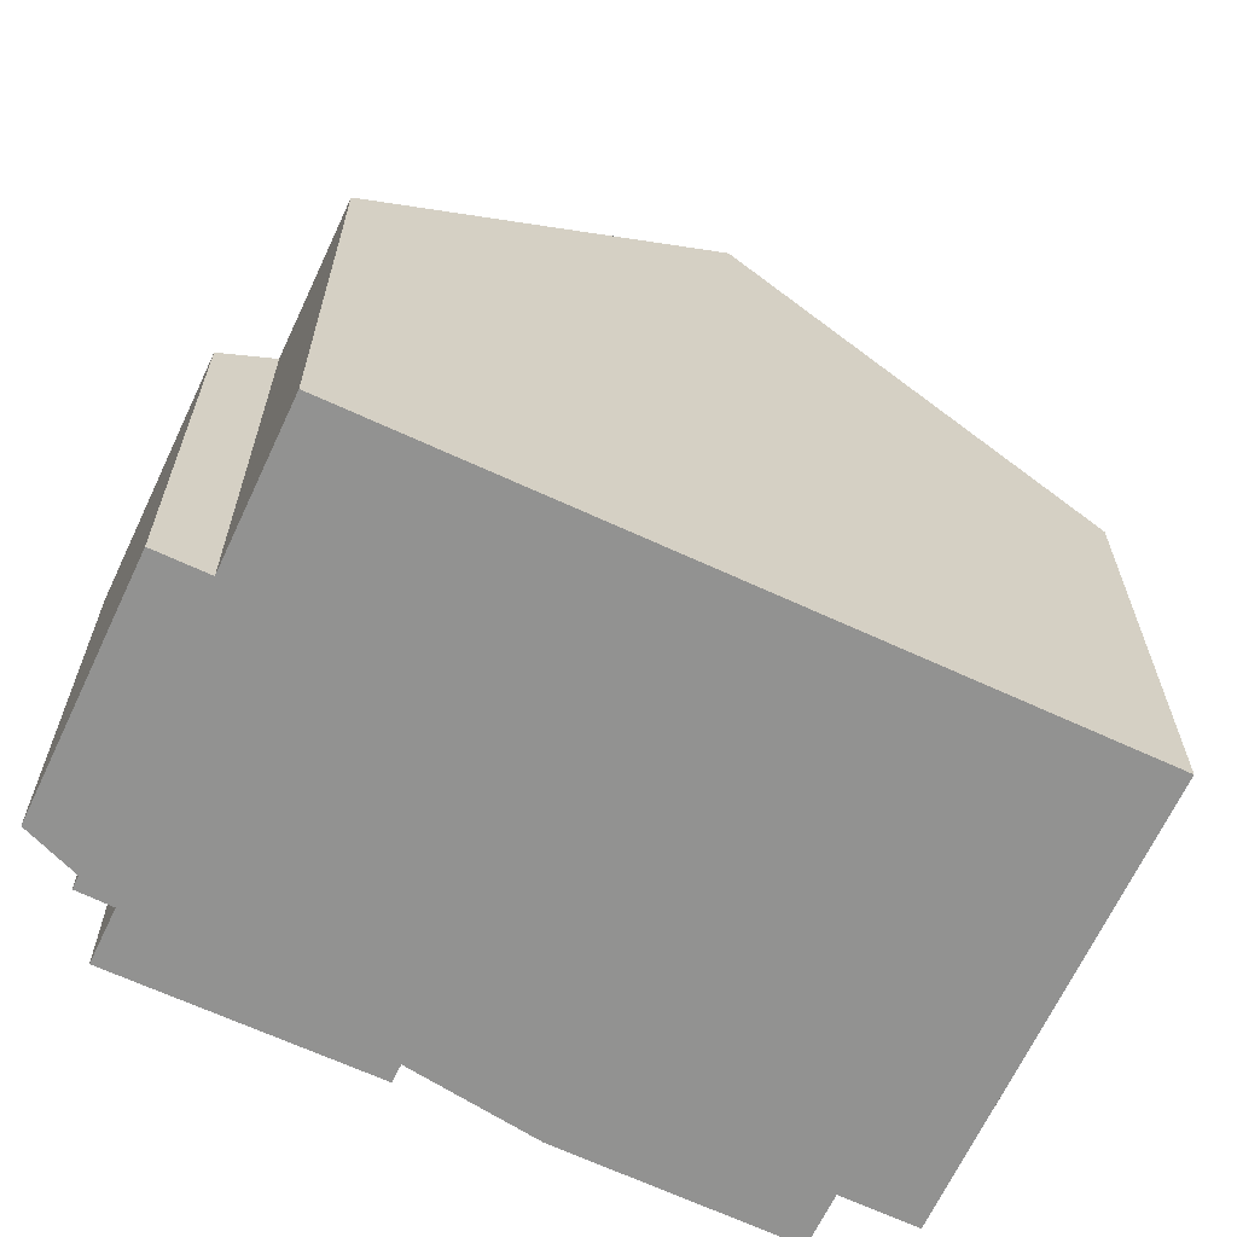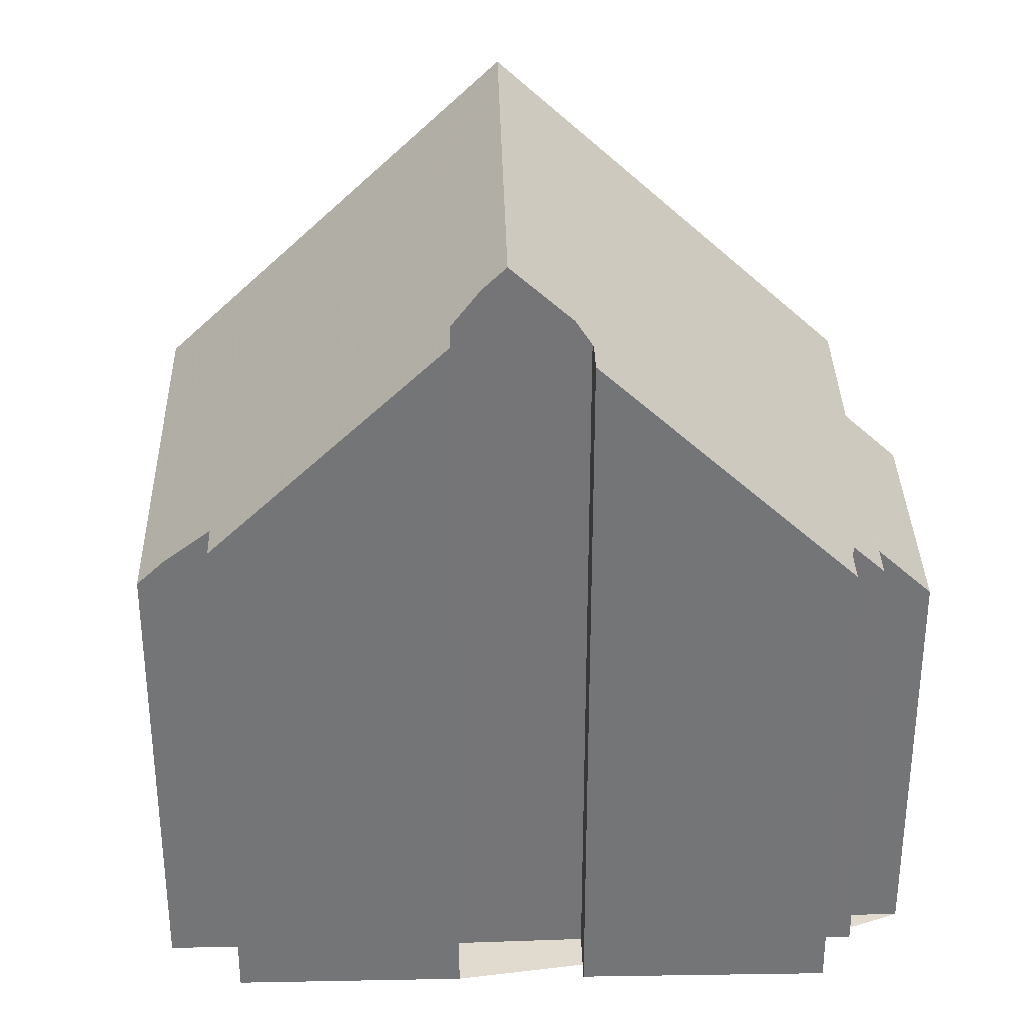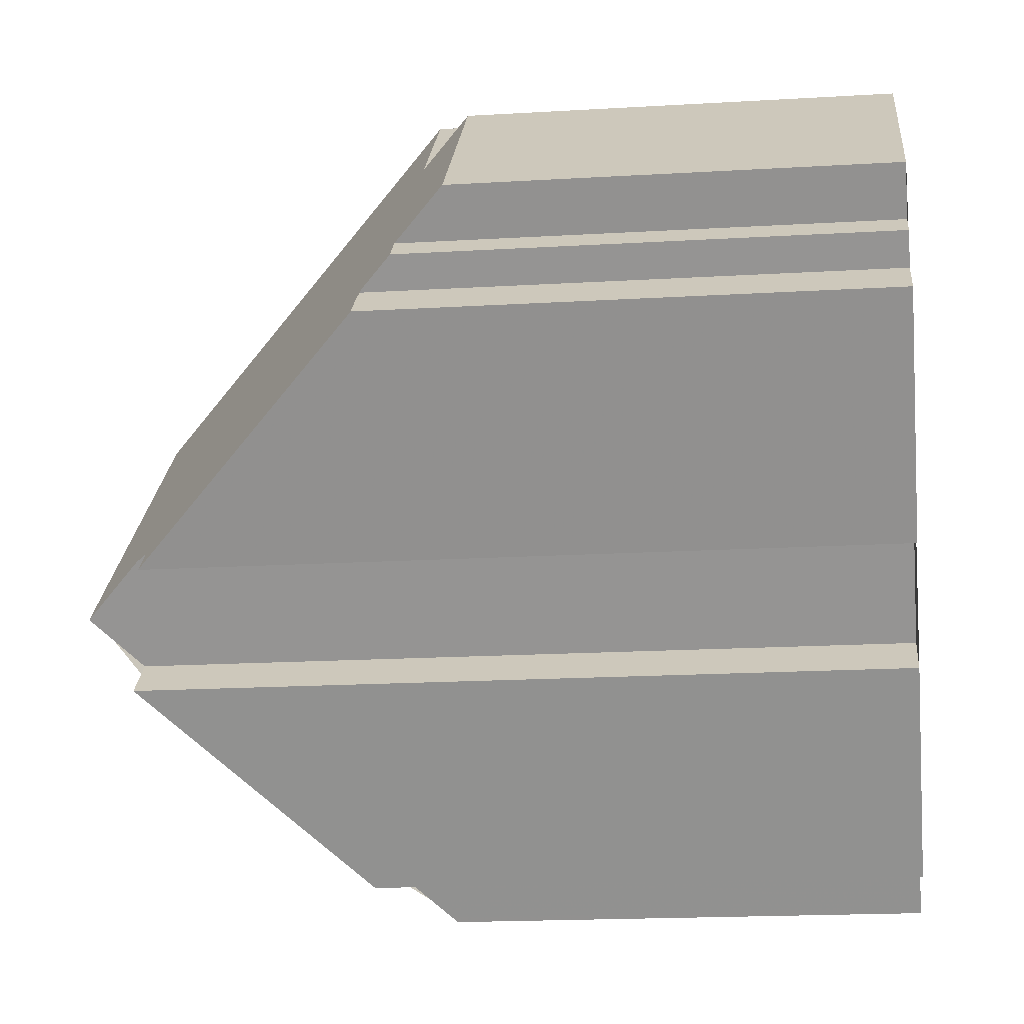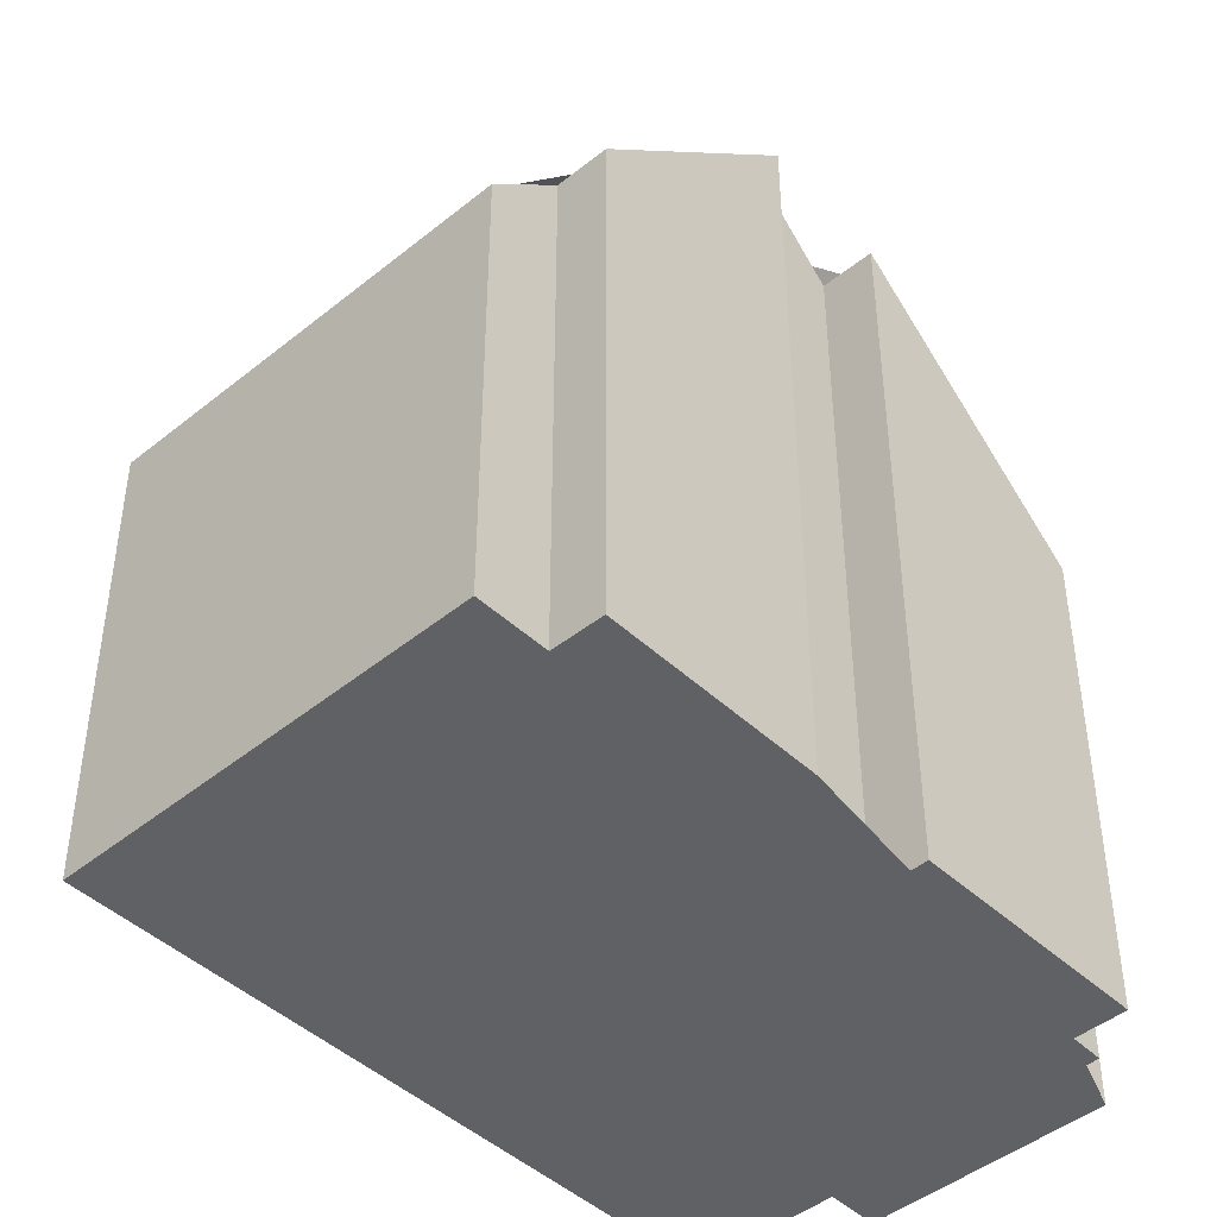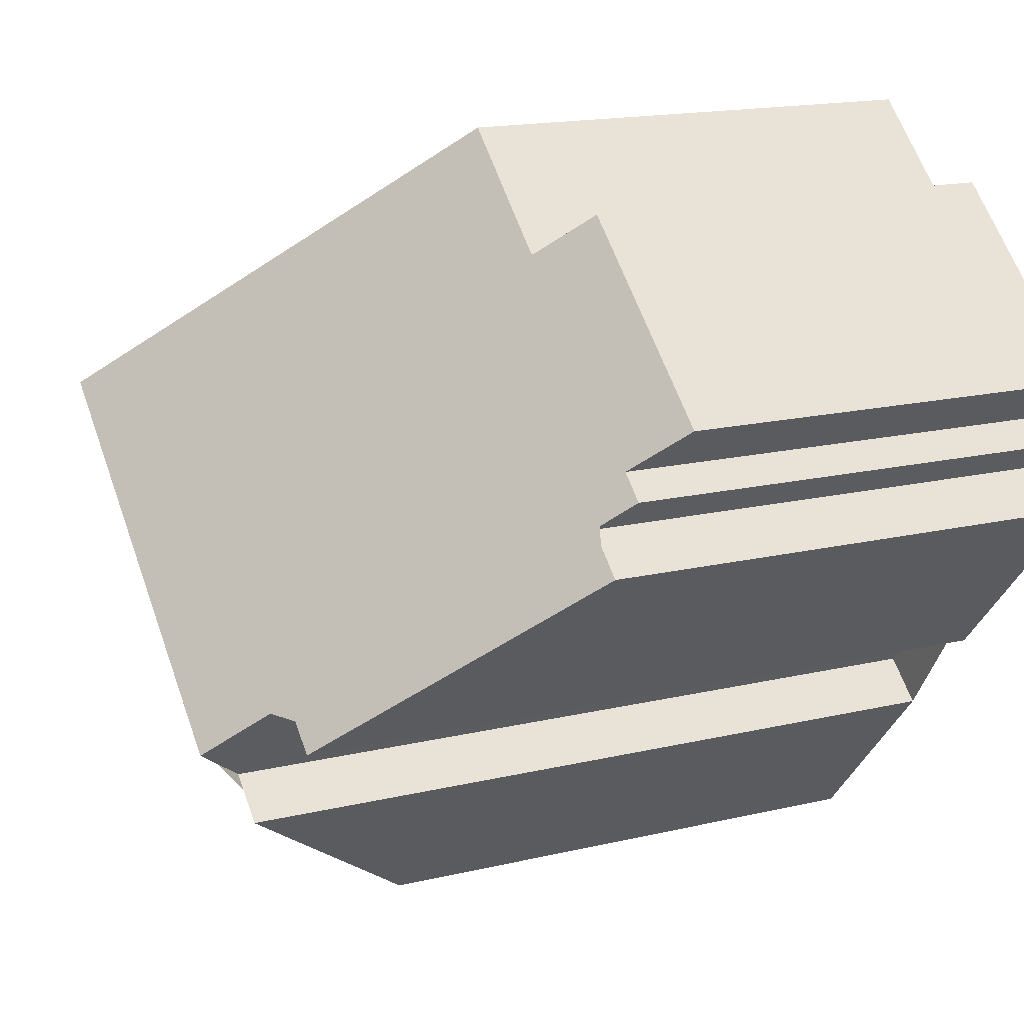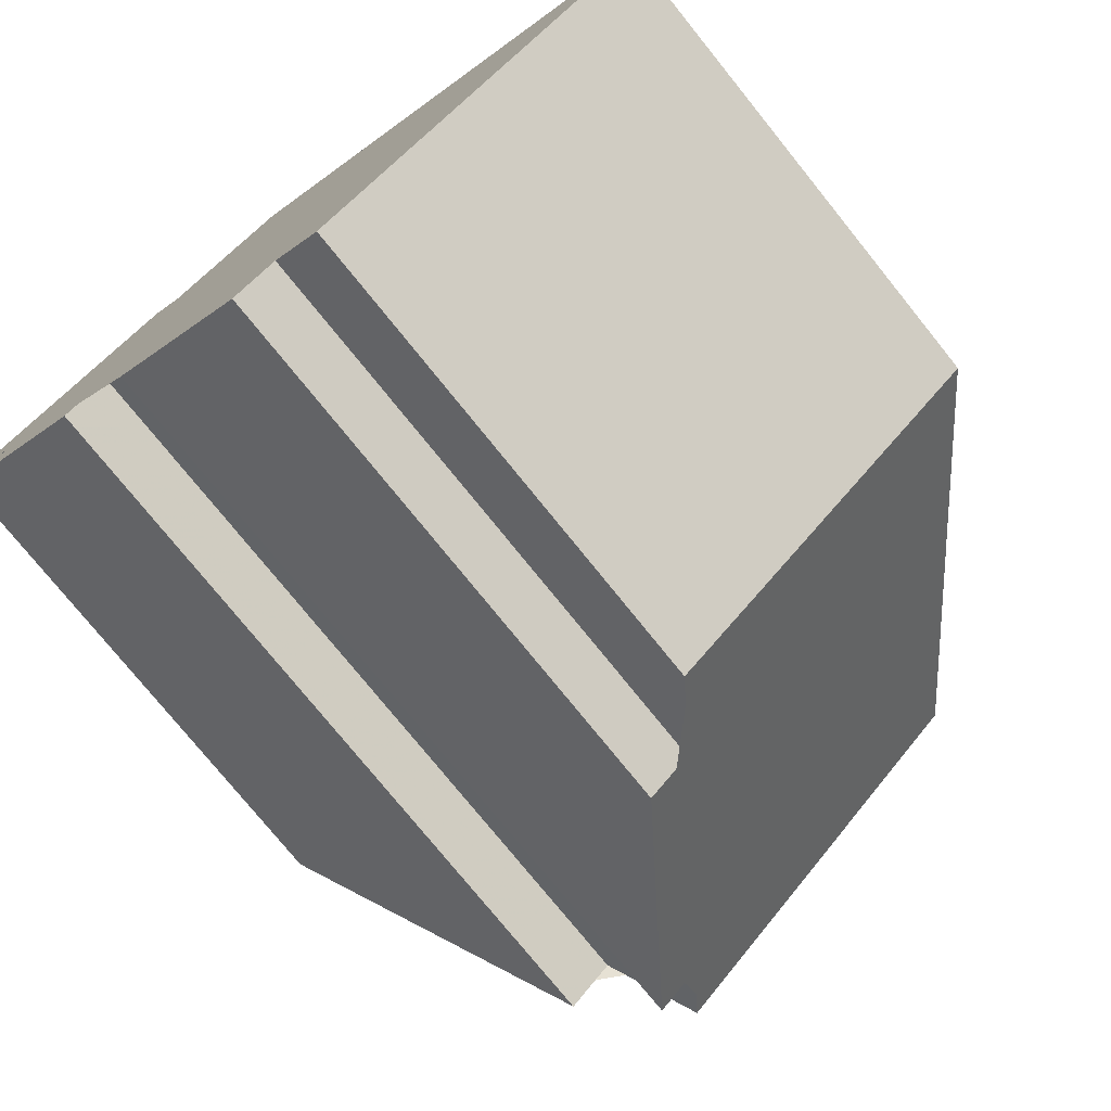
<metadata>
{"format":"obj","ext":"obj","renderer":"f3d","projection":"perspective","resolution":1024,"background":"white","views":[{"elev":-66.2,"azim":-156.9,"up":"+Z"},{"elev":33.7,"azim":46.8,"up":"+Z"},{"elev":-18.6,"azim":96.5,"up":"+Y"},{"elev":-45.4,"azim":1.3,"up":"+Z"},{"elev":16.3,"azim":63.8,"up":"+Y"},{"elev":-75.9,"azim":-141.2,"up":"+Y"}]}
</metadata>
<code>
v -394 -206.1 10.6
v -393.5 -206.6 10.6
v -395.6 -208.9 7.569
v -396.1 -208.4 7.565
v -396.8 -209.2 6.57
v -401.4 -205.1 6.619
v -390.2 -201.8 6.611
v -390.5 -202.1 7.067
v -389.9 -202.6 7.062
v -392.3 -205.2 10.29
v -392.9 -204.7 10.29
v -394.7 -197.7 6.634
v -393.1 -199.1 6.632
v -392.6 -198.6 5.936
v -390 -200.9 5.918
v -390.5 -201.4 6.614
v -393.6 -205.5 11.29
v -398.1 -201.4 11.32
v -395 -208.3 8.403
v -400.1 -203.6 8.468
v -395.1 -208.4 8.225
v -400.2 -203.8 8.306
v -398.1 -201.4 11.32
v -393.6 -205.5 11.29
v -396.1 -199.1 8.452
v -390.9 -203.7 8.388
v -396.1 -199.2 8.516
v -390.9 -203.7 8.439
v -390.5 -201.4 6.602
v -393.1 -199.1 6.62
v -398 -201.6 11.32
v -400 -203.8 8.466
v -398 -201.6 11.32
v -400.1 -203.9 8.303
v -401.3 -205.2 6.617
v -395.9 -199.3 8.514
v -395.9 -199.3 8.45
v -394.6 -197.8 6.634
v -395.4 -207.9 8.408
v -393.8 -206.2 10.6
v -395.5 -208.1 8.231
v -396 -208.6 7.566
v -392.6 -204.9 10.29
v -391.3 -203.4 8.445
v -391.3 -203.4 8.392
v -390.3 -202.3 7.066
v -396.6 -202.7 11.31
v -398.6 -205 8.448
v -396.6 -202.7 11.31
v -398.7 -205.2 8.281
v -399.9 -206.5 6.602
v -394.7 -200.4 8.495
v -394.6 -200.4 8.434
v -393.4 -198.9 6.632
v -390.3 -201.2 6.341
v -392.9 -198.9 6.358
v -397.6 -201.2 10.86
v -397.8 -201.1 10.86
v -393.2 -205.2 10.86
v -396.3 -202.4 10.86
v -393.7 -205.4 11.29
v -395.7 -207.7 8.412
v -393.7 -205.4 11.29
v -395.8 -207.8 8.235
v -396.9 -209.2 6.571
v -393.4 -205 10.86
v -391.7 -203 8.451
v -391.7 -203 8.397
v -390.4 -201.5 6.613
v -390.7 -201.9 7.009
v -393.6 -199.2 7.013
v -394.9 -198.1 7.015
v -395 -198 7.015
v -390.4 -202.1 7.009
v -393.2 -204.8 10.64
v -396.2 -202.2 10.66
v -397.5 -201 10.67
v -397.7 -200.9 10.67
v -393.1 -205 10.64
v -393.6 -205.2 11.1
v -396.5 -202.6 11.12
v -397.8 -201.4 11.13
v -398 -201.3 11.13
v -393.4 -205.3 11.1
v -396.9 -209.1 6.648
v -399.8 -206.5 6.663
v -401.2 -205.2 6.67
v -401.4 -205.1 6.671
v -396.8 -209.2 6.648
v -393.8 -206.2 10.6
v -394 -206.1 10.6
v -394 -206.1 0
v -393.8 -206.2 0
v -395 -208.3 8.403
v -393.5 -206.6 10.6
v -393.5 -206.6 0
v -395 -208.3 0
v -396 -208.6 7.566
v -395.6 -208.9 7.569
v -395.6 -208.9 0
v -396 -208.6 8.882e-16
v -396.8 -209.2 6.648
v -396.1 -208.4 7.565
v -396.1 -208.4 0
v -396.8 -209.2 0
v -396.9 -209.2 6.571
v -396.8 -209.2 6.57
v -396.8 -209.2 -8.882e-16
v -396.9 -209.2 8.882e-16
v -401.4 -205.1 6.671
v -401.4 -205.1 6.619
v -401.4 -205.1 0
v -401.4 -205.1 0
v -390.4 -202.1 7.009
v -390.2 -201.8 6.611
v -390.2 -201.8 8.882e-16
v -390.4 -202.1 0
v -390.3 -202.3 7.066
v -390.5 -202.1 7.067
v -390.5 -202.1 8.882e-16
v -390.3 -202.3 0
v -390.9 -203.7 8.388
v -389.9 -202.6 7.062
v -389.9 -202.6 0
v -390.9 -203.7 0
v -392.6 -204.9 10.29
v -392.3 -205.2 10.29
v -392.3 -205.2 0
v -392.6 -204.9 0
v -393.1 -205 10.64
v -392.9 -204.7 10.29
v -392.9 -204.7 0
v -393.1 -205 0
v -394.6 -197.8 6.634
v -394.7 -197.7 6.634
v -394.7 -197.7 8.882e-16
v -394.6 -197.8 -8.882e-16
v -393.1 -199.1 6.62
v -393.1 -199.1 6.632
v -393.1 -199.1 8.882e-16
v -393.1 -199.1 -8.882e-16
v -390 -200.9 5.918
v -392.6 -198.6 5.936
v -392.6 -198.6 8.882e-16
v -390 -200.9 0
v -390.3 -201.2 6.341
v -390 -200.9 5.918
v -390 -200.9 0
v -390.3 -201.2 0
v -390.4 -201.5 6.613
v -390.5 -201.4 6.614
v -390.5 -201.4 0
v -390.4 -201.5 8.882e-16
v -394 -206.1 10.6
v -393.6 -205.5 11.29
v -393.6 -205.5 0
v -394 -206.1 0
v -395.1 -208.4 8.225
v -395 -208.3 8.403
v -395 -208.3 0
v -395.1 -208.4 0
v -398.1 -201.4 11.32
v -400.1 -203.6 8.468
v -400.1 -203.6 0
v -398.1 -201.4 -1.776e-15
v -395.6 -208.9 7.569
v -395.1 -208.4 8.225
v -395.1 -208.4 0
v -395.6 -208.9 0
v -400.1 -203.6 8.468
v -400.2 -203.8 8.306
v -400.2 -203.8 0
v -400.1 -203.6 0
v -398 -201.3 11.13
v -398.1 -201.4 11.32
v -398.1 -201.4 -1.776e-15
v -398 -201.3 0
v -395 -198 7.015
v -396.1 -199.1 8.452
v -396.1 -199.1 0
v -395 -198 -8.882e-16
v -390.9 -203.7 8.439
v -390.9 -203.7 8.388
v -390.9 -203.7 0
v -390.9 -203.7 0
v -396.1 -199.1 8.452
v -396.1 -199.2 8.516
v -396.1 -199.2 0
v -396.1 -199.1 0
v -392.3 -205.2 10.29
v -390.9 -203.7 8.439
v -390.9 -203.7 0
v -392.3 -205.2 0
v -390.5 -201.4 6.614
v -390.5 -201.4 6.602
v -390.5 -201.4 0
v -390.5 -201.4 0
v -392.9 -198.9 6.358
v -393.1 -199.1 6.62
v -393.1 -199.1 -8.882e-16
v -392.9 -198.9 0
v -401.4 -205.1 6.619
v -401.3 -205.2 6.617
v -401.3 -205.2 -8.882e-16
v -401.4 -205.1 0
v -393.4 -198.9 6.632
v -394.6 -197.8 6.634
v -394.6 -197.8 -8.882e-16
v -393.4 -198.9 0
v -393.5 -206.6 10.6
v -393.8 -206.2 10.6
v -393.8 -206.2 0
v -393.5 -206.6 0
v -396.1 -208.4 7.565
v -396 -208.6 7.566
v -396 -208.6 8.882e-16
v -396.1 -208.4 0
v -392.9 -204.7 10.29
v -392.6 -204.9 10.29
v -392.6 -204.9 0
v -392.9 -204.7 0
v -389.9 -202.6 7.062
v -390.3 -202.3 7.066
v -390.3 -202.3 0
v -389.9 -202.6 0
v -401.3 -205.2 6.617
v -399.9 -206.5 6.602
v -399.9 -206.5 0
v -401.3 -205.2 -8.882e-16
v -393.1 -199.1 6.632
v -393.4 -198.9 6.632
v -393.4 -198.9 0
v -393.1 -199.1 8.882e-16
v -390.5 -201.4 6.602
v -390.3 -201.2 6.341
v -390.3 -201.2 0
v -390.5 -201.4 0
v -392.6 -198.6 5.936
v -392.9 -198.9 6.358
v -392.9 -198.9 0
v -392.6 -198.6 8.882e-16
v -397.7 -200.9 10.67
v -397.8 -201.1 10.86
v -397.8 -201.1 0
v -397.7 -200.9 -1.776e-15
v -393.4 -205.3 11.1
v -393.2 -205.2 10.86
v -393.2 -205.2 0
v -393.4 -205.3 -1.776e-15
v -399.9 -206.5 6.602
v -396.9 -209.2 6.571
v -396.9 -209.2 8.882e-16
v -399.9 -206.5 0
v -390.2 -201.8 6.611
v -390.4 -201.5 6.613
v -390.4 -201.5 8.882e-16
v -390.2 -201.8 8.882e-16
v -394.7 -197.7 6.634
v -395 -198 7.015
v -395 -198 -8.882e-16
v -394.7 -197.7 8.882e-16
v -390.5 -202.1 7.067
v -390.4 -202.1 7.009
v -390.4 -202.1 0
v -390.5 -202.1 8.882e-16
v -396.1 -199.2 8.516
v -397.7 -200.9 10.67
v -397.7 -200.9 -1.776e-15
v -396.1 -199.2 0
v -393.2 -205.2 10.86
v -393.1 -205 10.64
v -393.1 -205 0
v -393.2 -205.2 0
v -397.8 -201.1 10.86
v -398 -201.3 11.13
v -398 -201.3 0
v -397.8 -201.1 0
v -393.6 -205.5 11.29
v -393.4 -205.3 11.1
v -393.4 -205.3 -1.776e-15
v -393.6 -205.5 0
v -400.2 -203.8 8.306
v -401.4 -205.1 6.671
v -401.4 -205.1 0
v -400.2 -203.8 0
v -396.8 -209.2 6.57
v -396.8 -209.2 6.648
v -396.8 -209.2 0
v -396.8 -209.2 -8.882e-16
v -390.2 -201.8 0
v -390.5 -202.1 0
v -389.9 -202.6 0
v -392.3 -205.2 0
v -392.9 -204.7 0
v -394 -206.1 0
v -393.5 -206.6 0
v -395.6 -208.9 0
v -396.1 -208.4 0
v -396.8 -209.2 0
v -401.4 -205.1 0
v -394.7 -197.7 0
v -393.1 -199.1 0
v -392.6 -198.6 0
v -390 -200.9 0
v -390.5 -201.4 0
f 40 2 19 39
f 39 19 21 41
f 41 21 3 42
f 44 28 10 43
f 56 14 15 55
f 45 26 28 44
f 46 9 26 45
f 32 20 18 33
f 34 22 20 32
f 88 22 34 87
f 78 27 36 77
f 36 27 25 37
f 73 12 38 72
f 63 17 1 40 39 62
f 62 39 41 64
f 85 64 41 42 4 89
f 75 67 44 43 11 79
f 68 45 44 67
f 70 69 7 74
f 48 32 33 49
f 50 34 32 48
f 87 34 50 86
f 77 36 52 76
f 52 36 37 53
f 72 38 54 71
f 55 29 30 56
f 83 58 57 82
f 80 66 59 84
f 82 57 60 81
f 62 48 49 63
f 64 50 48 62
f 86 50 64 85
f 76 52 67 75
f 67 52 53 68
f 71 54 13 30 29 16 69 70
f 81 60 66 80
f 70 68 53 71
f 72 37 25 73
f 74 8 46 45 68 70
f 71 53 37 72
f 75 66 60 76
f 77 57 58 78
f 79 59 66 75
f 76 60 57 77
f 80 61 47 81
f 82 31 23 83
f 84 24 61 80
f 81 47 31 82
f 85 65 51 86
f 87 35 6 88
f 89 5 65 85
f 86 51 35 87
f 91 92 93 90
f 95 96 97 94
f 99 100 101 98
f 103 104 105 102
f 107 108 109 106
f 111 112 113 110
f 115 116 117 114
f 119 120 121 118
f 123 124 125 122
f 127 128 129 126
f 131 132 133 130
f 135 136 137 134
f 139 140 141 138
f 143 144 145 142
f 147 148 149 146
f 151 152 153 150
f 155 156 157 154
f 159 160 161 158
f 163 164 165 162
f 167 168 169 166
f 171 172 173 170
f 175 176 177 174
f 179 180 181 178
f 183 184 185 182
f 187 188 189 186
f 191 192 193 190
f 195 196 197 194
f 199 200 201 198
f 203 204 205 202
f 207 208 209 206
f 211 212 213 210
f 215 216 217 214
f 219 220 221 218
f 223 224 225 222
f 227 228 229 226
f 231 232 233 230
f 235 236 237 234
f 239 240 241 238
f 243 244 245 242
f 247 248 249 246
f 251 252 253 250
f 255 256 257 254
f 259 260 261 258
f 263 264 265 262
f 267 268 269 266
f 271 272 273 270
f 275 276 277 274
f 279 280 281 278
f 283 284 285 282
f 287 288 289 286
f 291 292 293 294 295 296 297 298 299 300 301 302 303 304 305 290

</code>
